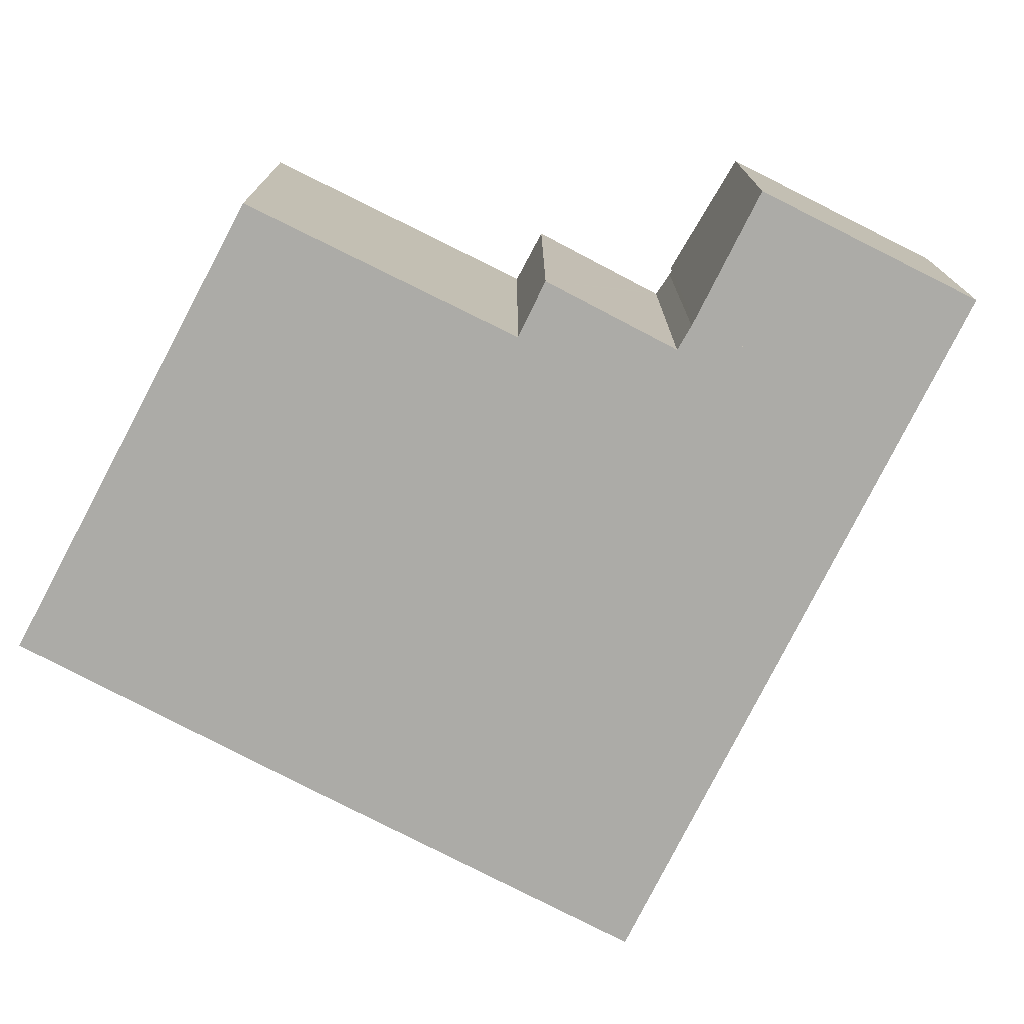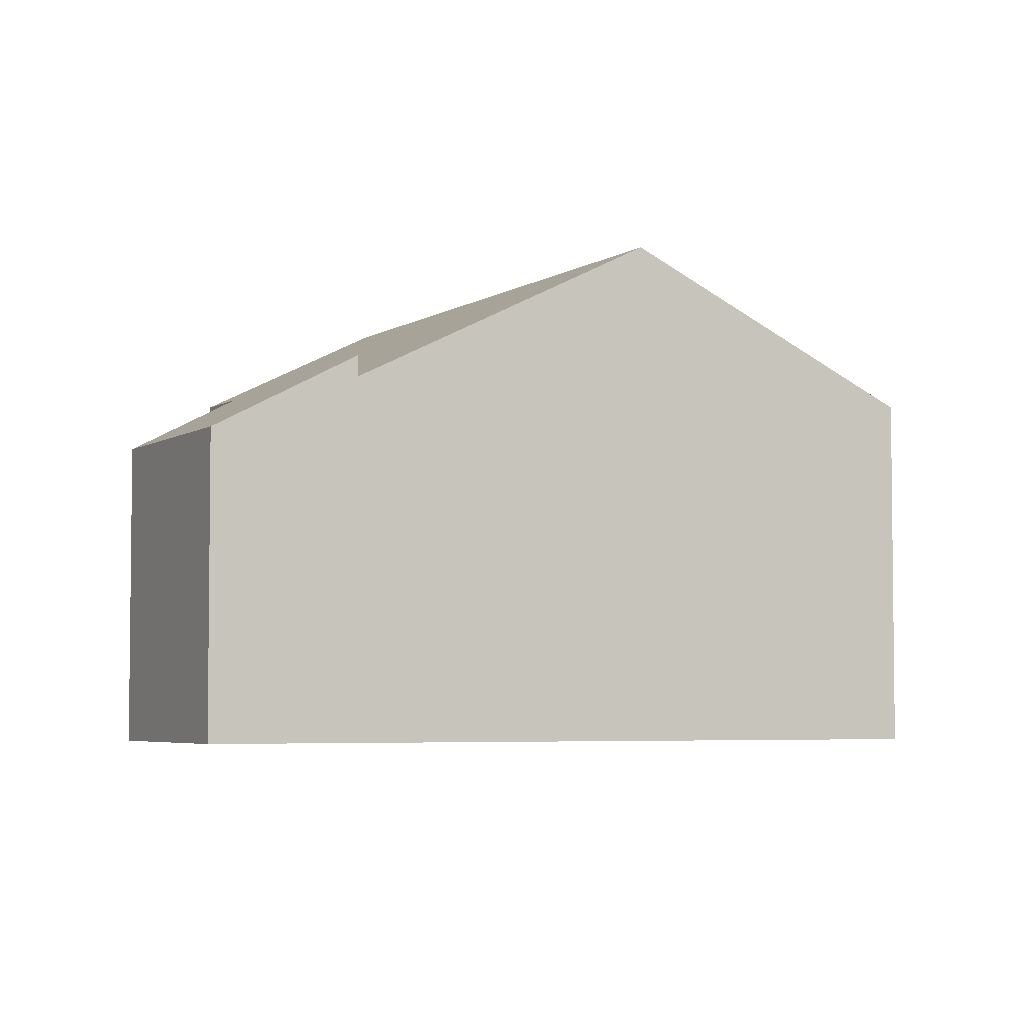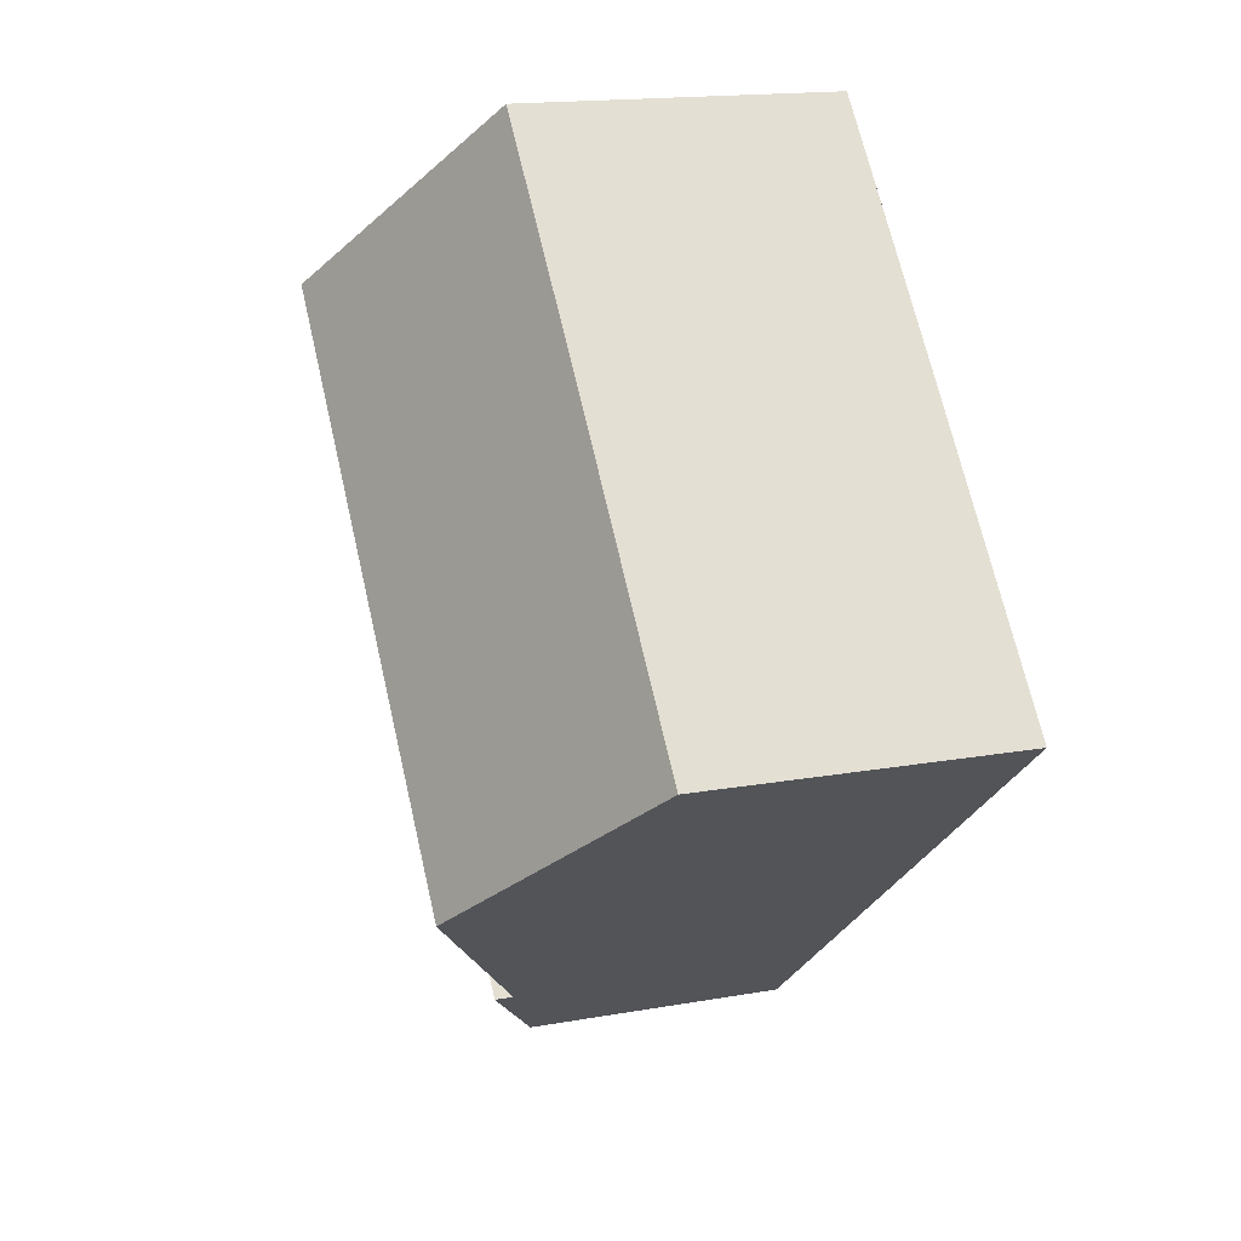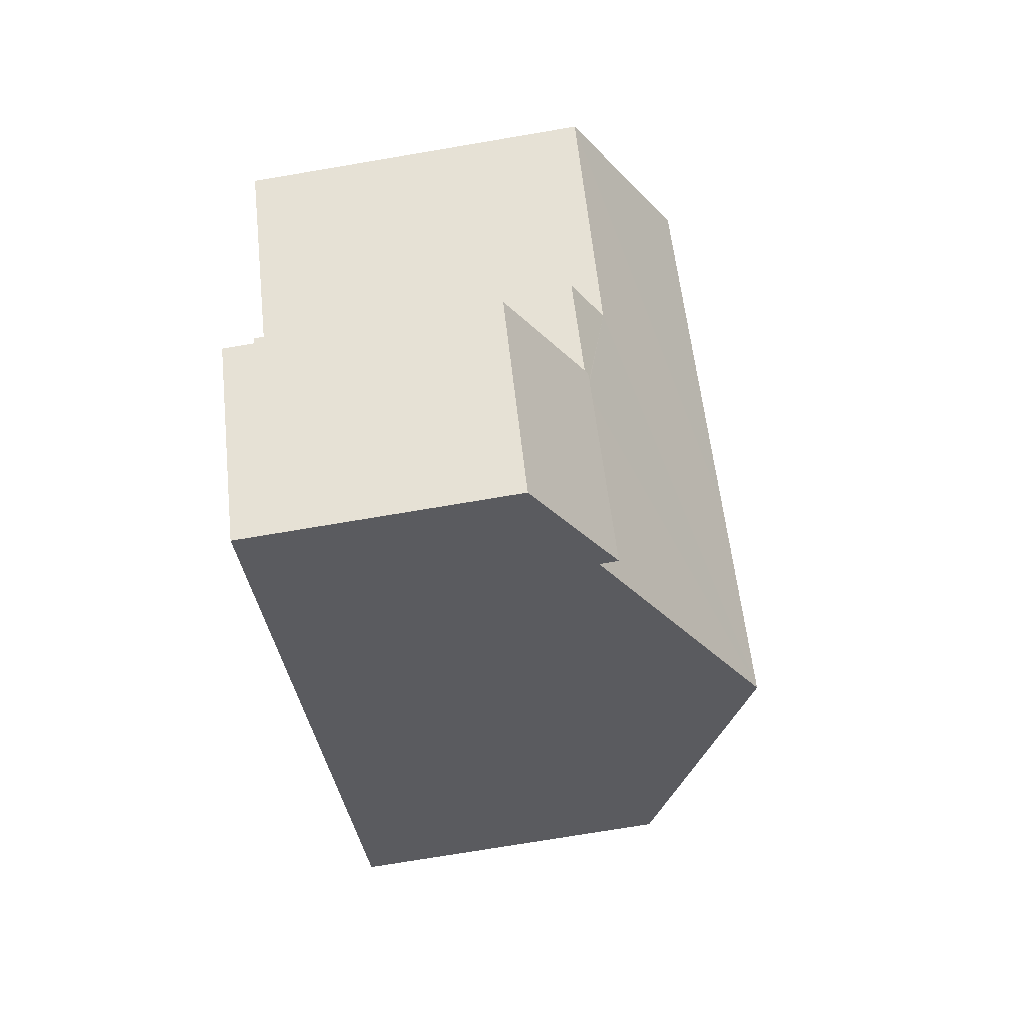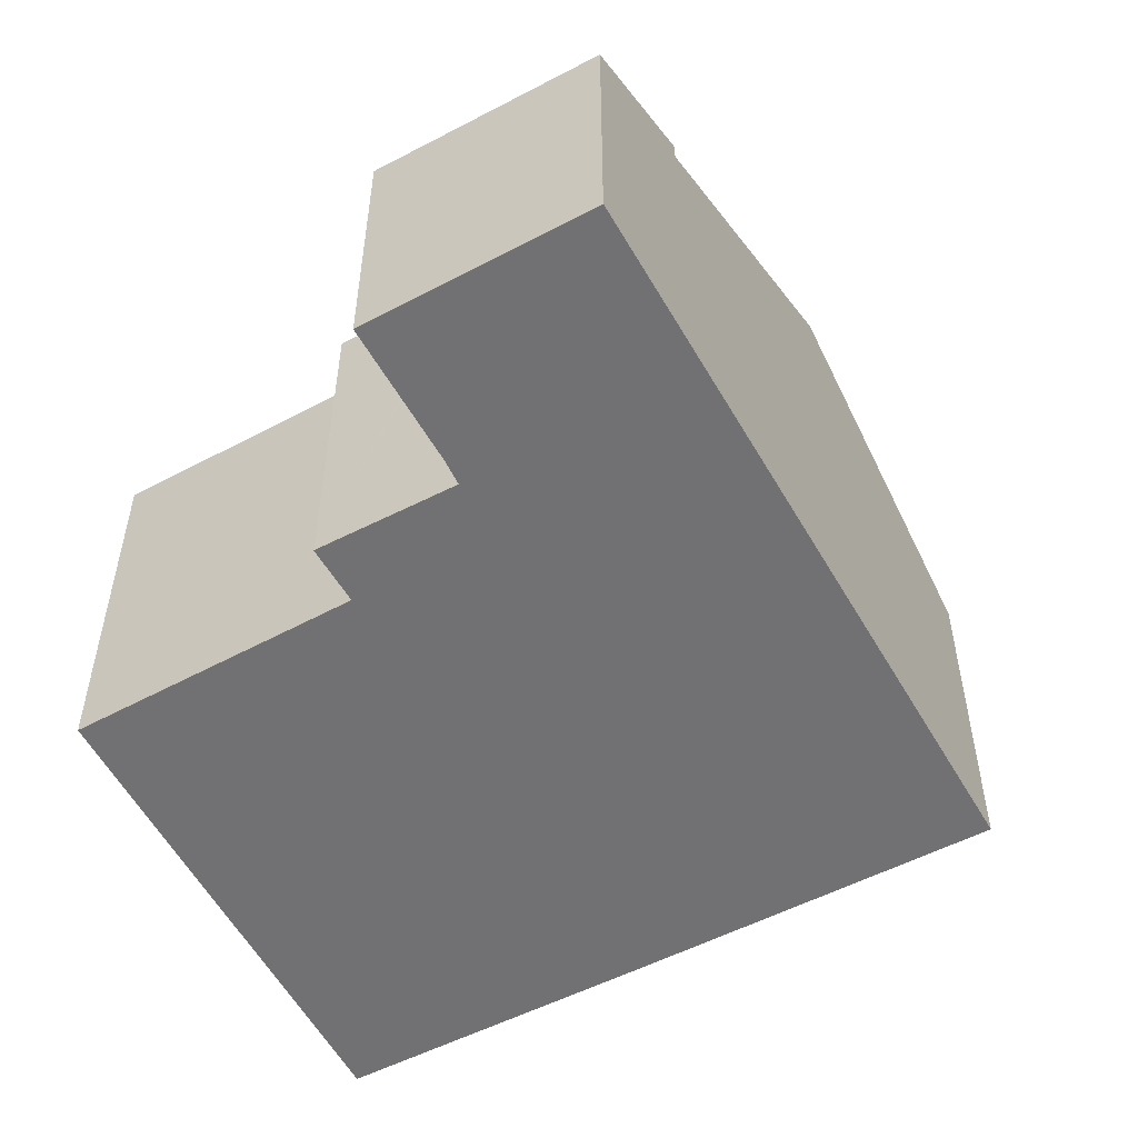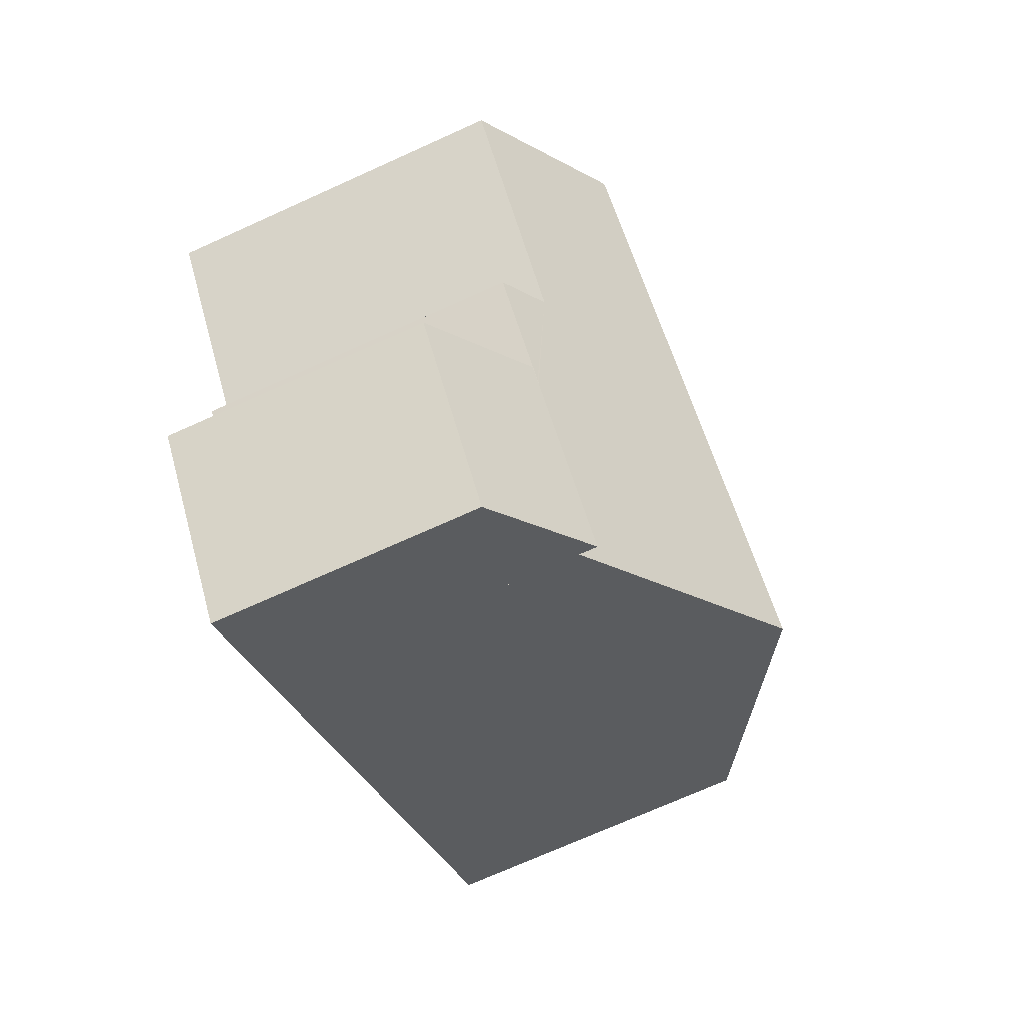
<metadata>
{"format":"obj","ext":"obj","renderer":"f3d","projection":"perspective","resolution":1024,"background":"white","views":[{"elev":-76.2,"azim":102.8,"up":"+Y"},{"elev":-4.5,"azim":-166.8,"up":"+Y"},{"elev":16.5,"azim":-110.1,"up":"+Z"},{"elev":-73.2,"azim":99.6,"up":"+Z"},{"elev":-55.3,"azim":158.7,"up":"+Y"},{"elev":-71.9,"azim":114.3,"up":"+Z"}]}
</metadata>
<code>
v  2.883 6.376 3.404
v  4.268 9.062 -3.49
v  0 6.383 3.908e-16
v  7.162 9.062 -0.095
v  4.431 6.373 5.231
v  12.43 9.062 6.088
v  4.467 6.373 5.273
v  6.789 6.378 7.979
v  8.261 6.383 9.693
v  11.04 6.625 -3.269
v  11.85 7.172 -0.589
v  12.73 6.624 -1.295
v  10.99 6.626 -3.329
v  8.614 6.334 -7.044
v  11.36 6.379 -3.675
v  11.44 6.334 -3.734
v  15.28 7.235 3.629
v  8.614 4.313e-16 -7.044
v  4.268 2.137e-16 -3.49
v  0 0 0
v  2.883 -2.084e-16 3.404
v  4.431 -3.203e-16 5.231
v  8.261 -5.935e-16 9.693
v  4.467 -3.229e-16 5.273
v  6.789 -4.886e-16 7.979
v  12.43 -3.728e-16 6.088
v  15.28 -2.222e-16 3.629
v  11.85 3.607e-17 -0.589
v  12.73 7.93e-17 -1.295
v  10.99 2.038e-16 -3.329
v  11.36 2.25e-16 -3.675
v  11.44 2.286e-16 -3.734
v  11.04 2.002e-16 -3.269
v  8.614 6.706 -7.044
v  12.93 5.341 -6.009
v  10.69 5.326 -8.739
v  11.44 6.687 -3.734
v  13.45 5.345 -5.387
v  13.45 3.299e-16 -5.387
v  10.69 5.351e-16 -8.739
v  12.93 3.679e-16 -6.009
g defaultobject
f 1 2 3
f 2 1 4
f 4 1 5
f 4 5 6
f 6 5 7
f 6 7 8
f 6 8 9
f 10 11 12
f 11 10 13
f 14 15 16
f 15 14 2
f 15 2 13
f 13 2 11
f 11 2 17
f 17 2 4
f 6 17 4
f 18 2 14
f 2 18 3
f 3 18 19
f 3 19 20
f 20 1 3
f 1 20 5
f 5 20 21
f 5 21 7
f 7 21 8
f 8 21 22
f 8 22 9
f 9 22 23
f 23 22 24
f 23 24 25
f 23 6 9
f 6 23 17
f 17 23 26
f 17 26 27
f 28 12 11
f 12 28 29
f 30 15 13
f 15 30 31
f 31 16 15
f 16 31 32
f 27 11 17
f 11 27 28
f 29 10 12
f 10 29 13
f 13 29 30
f 30 29 33
f 32 14 16
f 14 32 18
f 28 33 29
f 33 28 30
f 26 28 27
f 31 18 32
f 18 31 30
f 18 30 19
f 19 30 28
f 19 28 26
f 19 26 23
f 19 23 20
f 20 23 25
f 20 25 24
f 20 24 22
f 20 22 21
f 34 35 36
f 35 34 37
f 35 37 38
f 18 37 34
f 37 18 32
f 32 38 37
f 38 32 39
f 39 35 38
f 35 39 36
f 36 39 40
f 40 39 41
f 36 18 34
f 18 36 40
f 40 32 18
f 32 40 41
f 32 41 39

</code>
